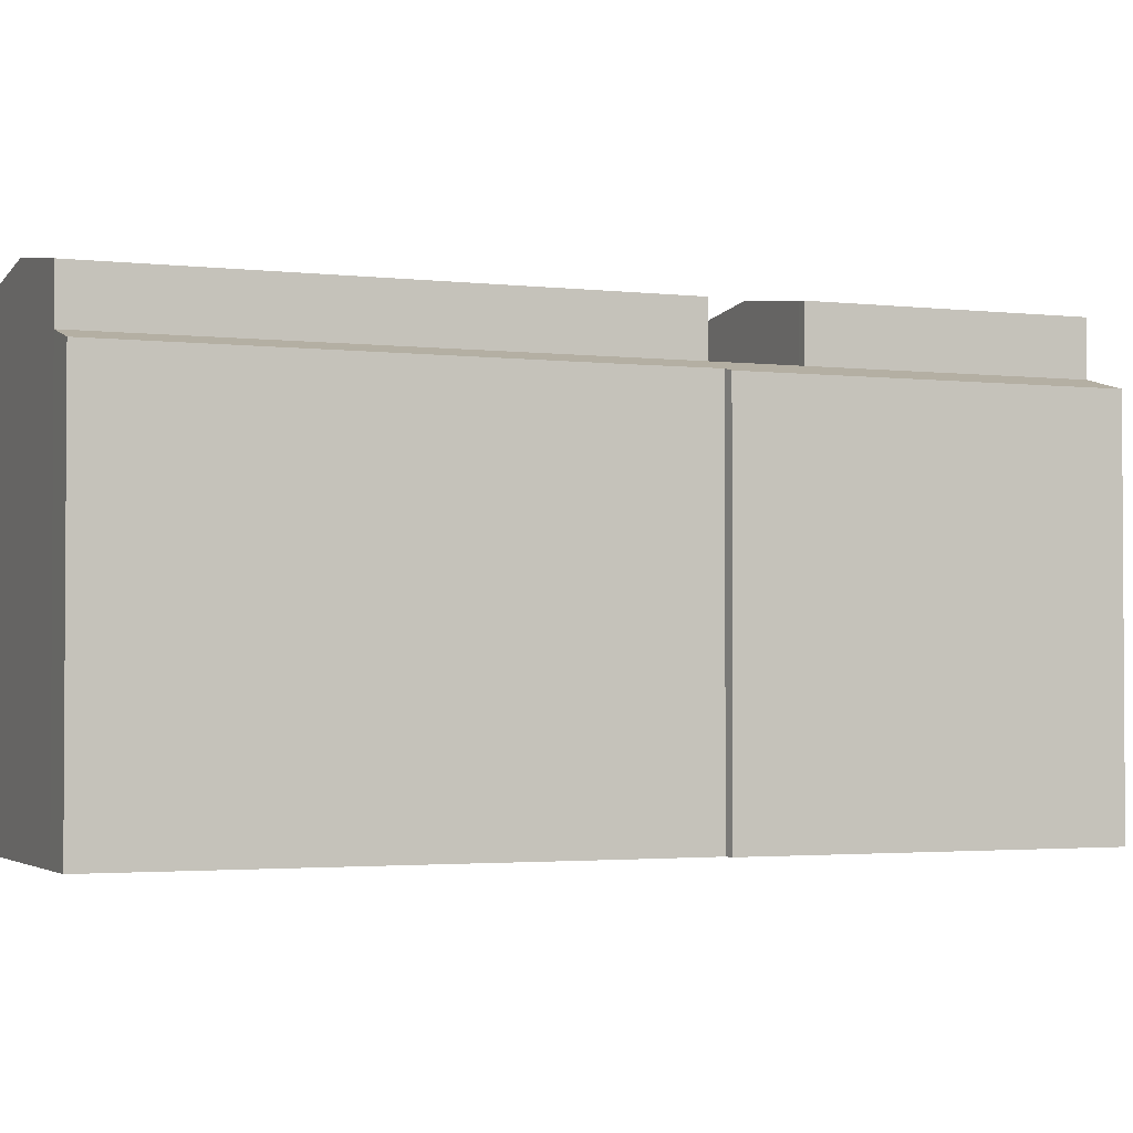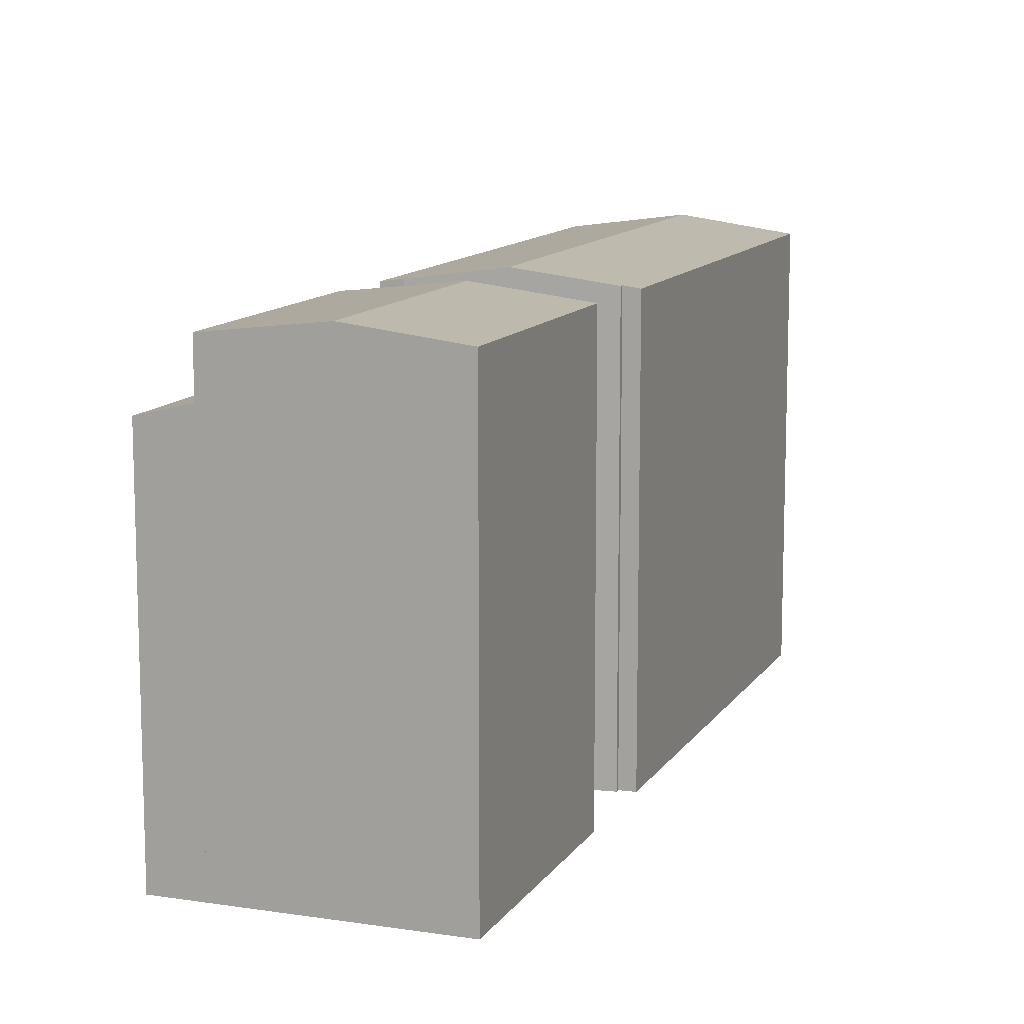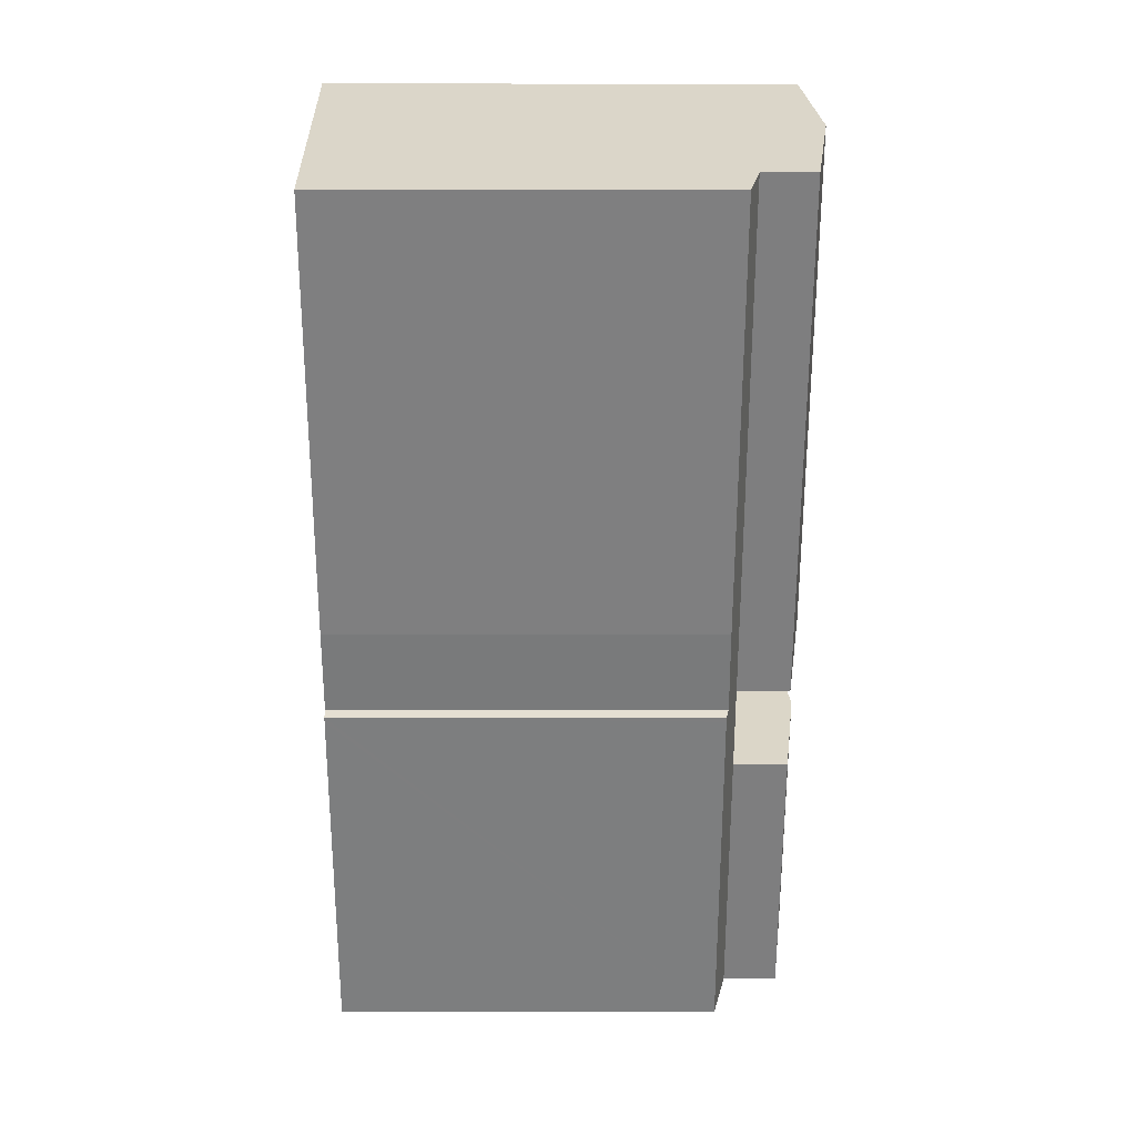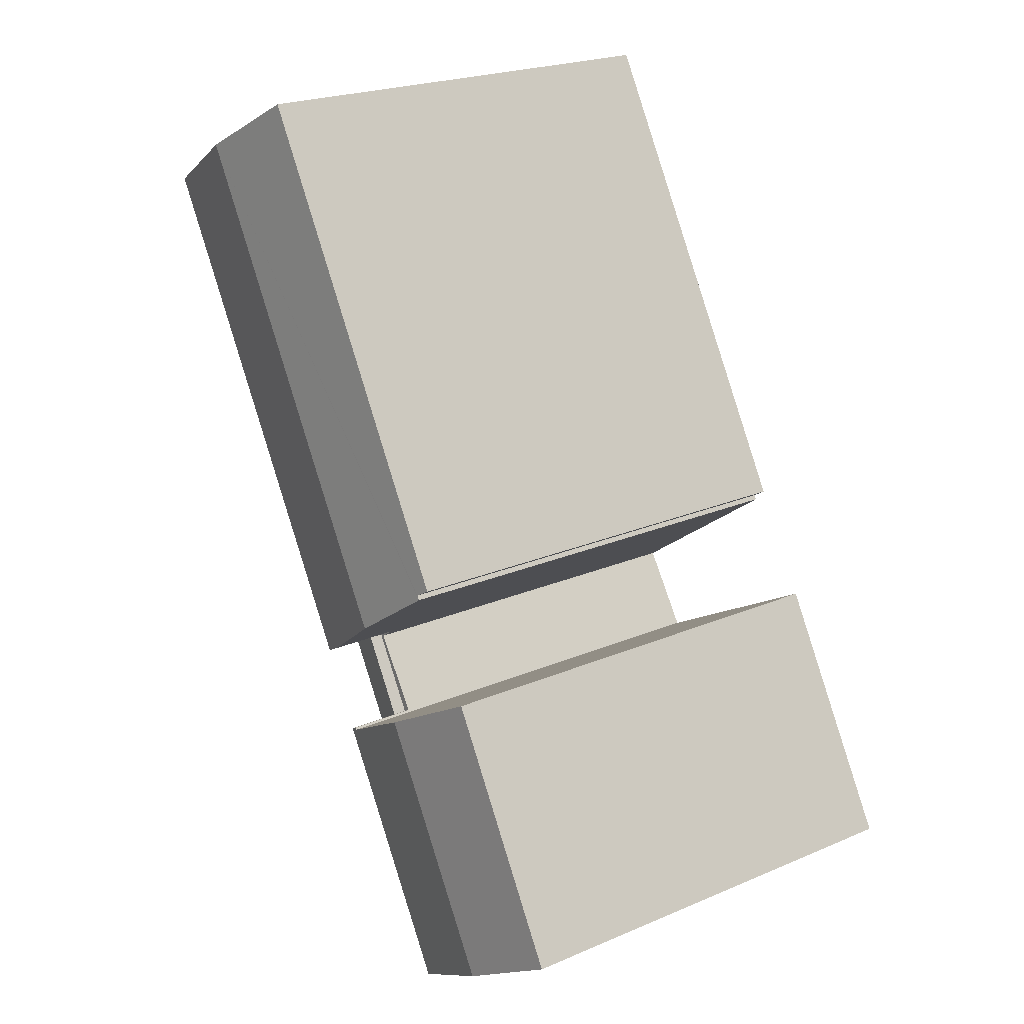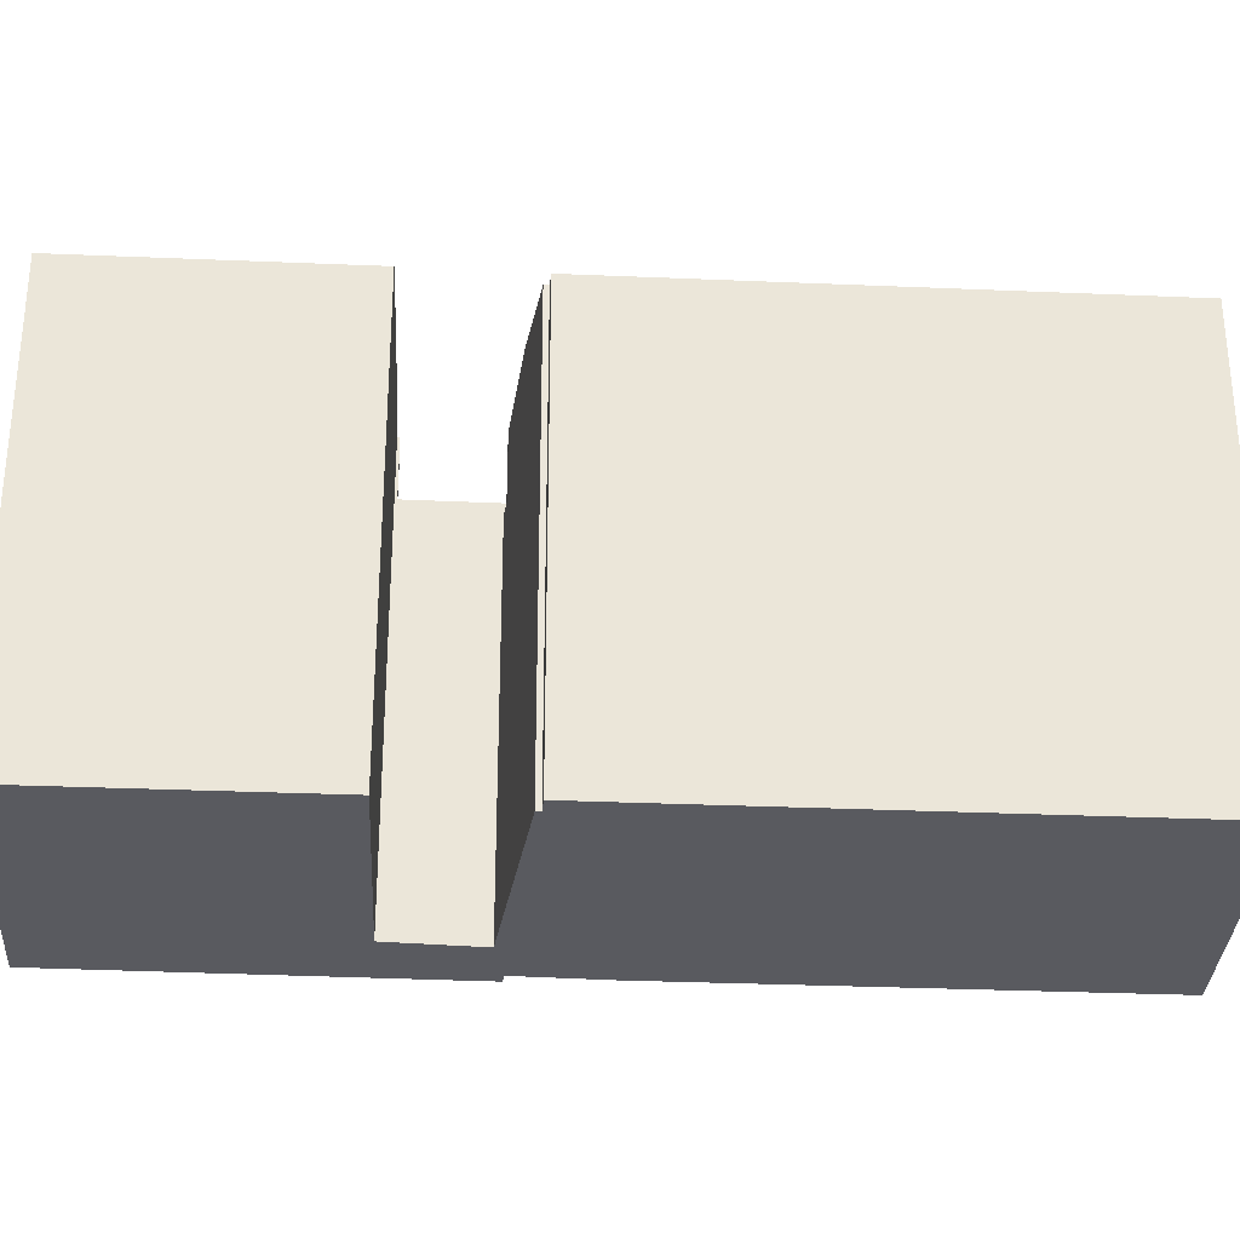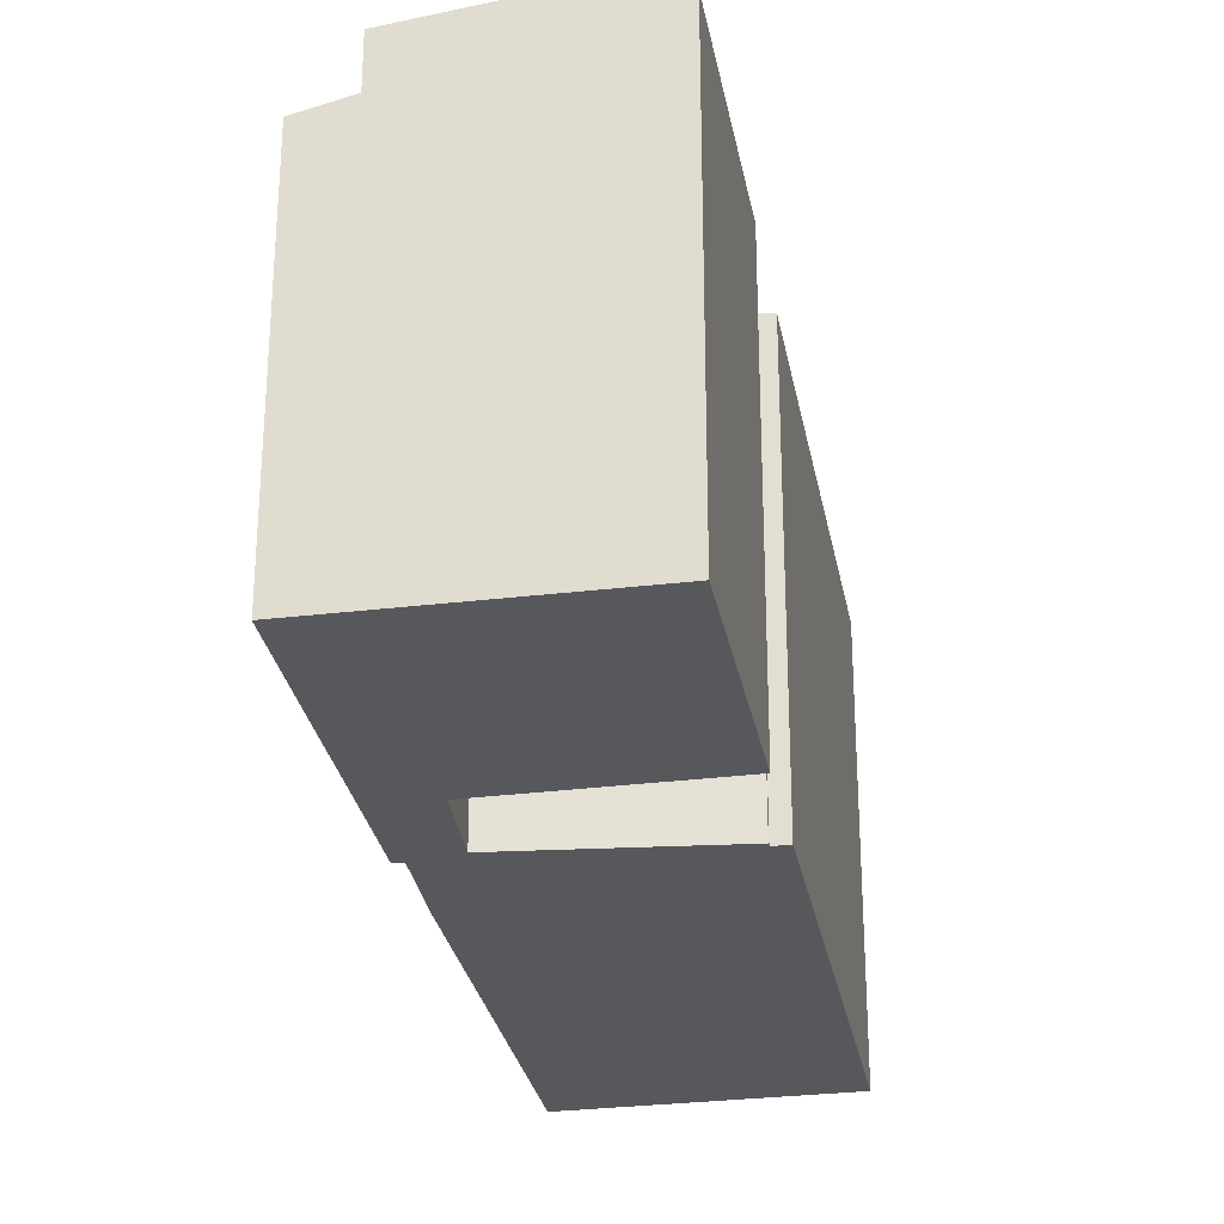
<metadata>
{"format":"obj","ext":"obj","renderer":"f3d","projection":"perspective","resolution":1024,"background":"white","views":[{"elev":-2.3,"azim":96.6,"up":"+Y"},{"elev":11.7,"azim":-129.9,"up":"+Y"},{"elev":0.5,"azim":89.8,"up":"+Z"},{"elev":22.2,"azim":-126.6,"up":"+Z"},{"elev":-31.9,"azim":-63.7,"up":"+Y"},{"elev":-28.7,"azim":-140.0,"up":"+Y"}]}
</metadata>
<code>
v  16.79 16.93 8.782
v  16.59 16.93 8.784
v  15.92 16.93 9.269
v  14.86 16.93 5.444
v  14.54 16.93 5.624
v  14.54 -3.444e-16 5.624
v  16.59 -5.379e-16 8.784
v  15.92 -5.676e-16 9.269
v  14.86 -3.333e-16 5.444
v  16.79 -5.377e-16 8.782
v  8.795 19.91 -5.029
v  14.54 19.95 5.624
v  14.86 19.91 5.444
v  14.48 19.95 5.534
v  10.3 20.52 7.868
v  4.349 20.52 -2.487
v  5.882 19.92 10.33
v  0.258 19.96 -0.148
v  0 19.93 1.22e-15
v  6.19 19.96 10.16
v  14.48 -3.389e-16 5.534
v  10.3 -4.818e-16 7.868
v  5.882 -6.326e-16 10.33
v  6.19 -6.221e-16 10.16
v  0 0 0
v  8.795 3.079e-16 -5.029
v  0.258 9.062e-18 -0.148
v  4.349 1.523e-16 -2.487
v  8.979 19.96 14.27
v  24.08 20.56 31.84
v  12.52 20.56 11.72
v  9.089 19.96 14.46
v  8.776 19.91 14.65
v  8.458 19.86 14.85
v  19.92 19.91 34.17
v  19.59 19.86 34.35
v  16.79 19.85 8.782
v  28.66 19.84 29.28
v  15.92 19.98 9.269
v  8.979 -8.74e-16 14.27
v  12.52 -7.179e-16 11.72
v  9.089 -8.855e-16 14.46
v  8.458 -9.094e-16 14.85
v  8.776 -8.973e-16 14.65
v  19.59 -2.104e-15 34.35
v  24.08 -1.95e-15 31.84
v  28.66 -1.793e-15 29.28
v  19.92 -2.092e-15 34.17
v  8.795 17.53 -5.029
v  16.92 16.96 4.266
v  10.84 16.96 -6.195
v  14.86 17.53 5.444
v  18.87 16.95 7.618
v  16.79 17.53 8.782
v  18.99 16.95 7.823
v  18.62 17.07 8.099
v  28.66 17.53 29.28
v  20.62 17.04 11.35
v  23.78 17.05 16.9
v  29.68 17.07 27.25
v  30.31 17.07 28.35
v  30.31 -1.736e-15 28.35
v  18.62 -4.959e-16 8.099
v  18.99 -4.79e-16 7.823
v  20.62 -6.951e-16 11.35
v  29.68 -1.669e-15 27.25
v  23.78 -1.035e-15 16.9
v  18.87 -4.665e-16 7.618
v  10.84 3.793e-16 -6.195
v  16.92 -2.612e-16 4.266
g defaultobject
f 1 2 3
f 2 1 4
f 2 4 5
f 6 2 5
f 2 6 7
f 7 3 2
f 3 7 8
f 9 5 4
f 5 9 6
f 8 1 3
f 1 8 10
f 10 4 1
f 4 10 9
f 8 7 10
f 9 10 7
f 6 9 7
f 11 12 13
f 12 11 14
f 14 11 15
f 15 11 16
f 17 18 19
f 18 17 16
f 16 17 20
f 16 20 15
f 15 21 14
f 21 15 20
f 21 20 17
f 21 17 22
f 22 17 23
f 22 23 24
f 6 13 12
f 13 6 9
f 21 12 14
f 12 21 6
f 25 17 19
f 17 25 23
f 13 26 11
f 26 13 9
f 26 16 11
f 16 26 18
f 18 26 19
f 19 26 27
f 19 27 25
f 27 26 28
f 27 23 25
f 23 27 28
f 23 28 26
f 23 26 24
f 24 26 21
f 21 26 9
f 24 21 22
f 21 9 6
f 29 30 31
f 30 29 32
f 30 32 33
f 30 33 34
f 30 34 35
f 35 34 36
f 37 30 38
f 30 37 31
f 31 37 39
f 8 31 39
f 31 8 29
f 29 8 40
f 40 8 41
f 42 33 32
f 33 42 34
f 34 42 43
f 43 42 44
f 37 8 39
f 8 37 10
f 29 42 32
f 42 29 40
f 43 36 34
f 36 43 45
f 45 35 36
f 35 45 30
f 30 45 38
f 38 45 46
f 38 46 47
f 46 45 48
f 38 10 37
f 10 38 47
f 43 48 45
f 48 43 46
f 46 43 44
f 46 44 42
f 46 42 40
f 46 40 41
f 46 41 47
f 47 41 8
f 47 8 10
f 49 50 51
f 50 49 52
f 50 52 53
f 53 52 54
f 53 54 55
f 55 54 56
f 56 54 57
f 56 57 58
f 58 57 59
f 59 57 60
f 60 57 61
f 54 47 57
f 47 54 10
f 10 54 52
f 10 52 49
f 10 49 26
f 10 26 9
f 47 61 57
f 61 47 62
f 63 55 56
f 55 63 64
f 62 60 61
f 60 62 59
f 59 62 58
f 58 62 65
f 65 62 66
f 65 66 67
f 58 63 56
f 63 58 65
f 64 53 55
f 53 64 50
f 50 64 51
f 51 64 68
f 51 68 69
f 69 68 70
f 51 26 49
f 26 51 69
f 10 62 47
f 62 10 66
f 66 10 67
f 67 10 65
f 65 10 63
f 63 10 64
f 64 10 68
f 68 10 9
f 68 9 70
f 70 9 26
f 70 26 69

</code>
